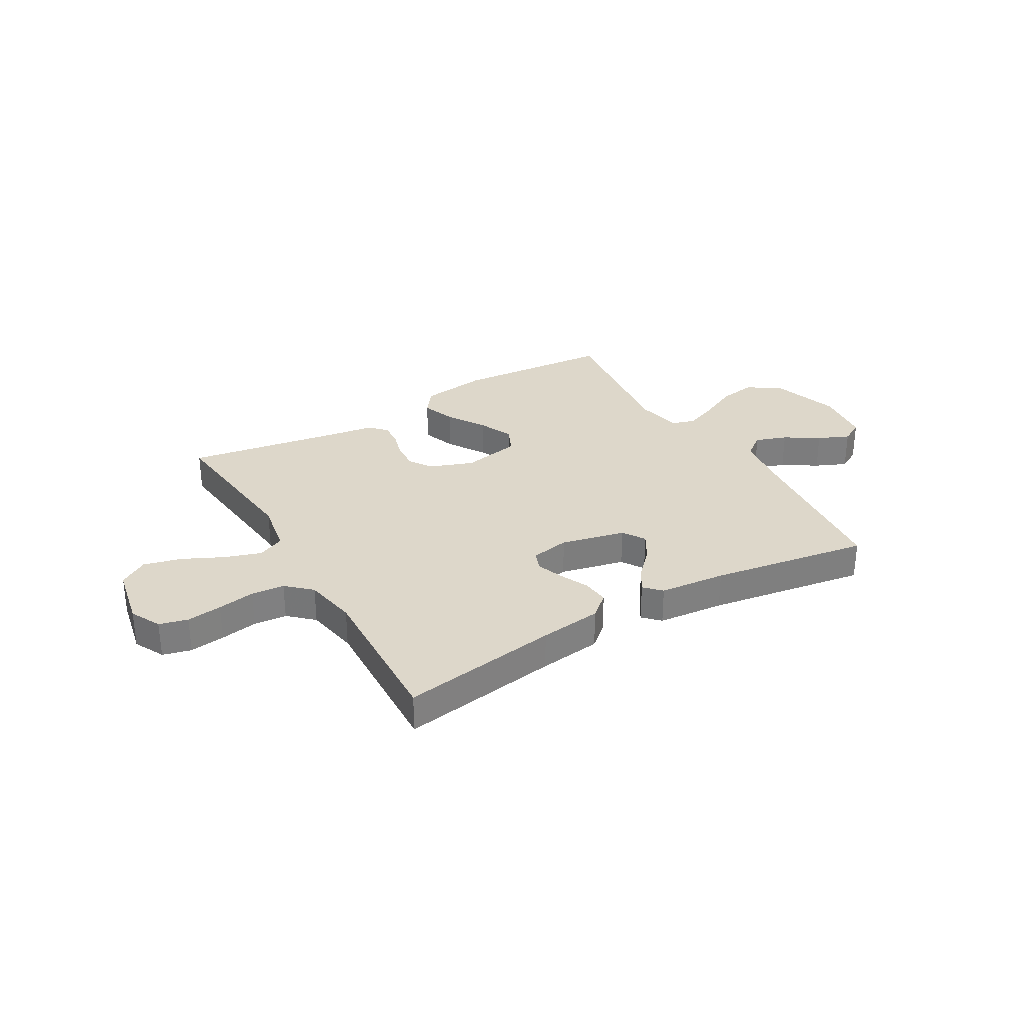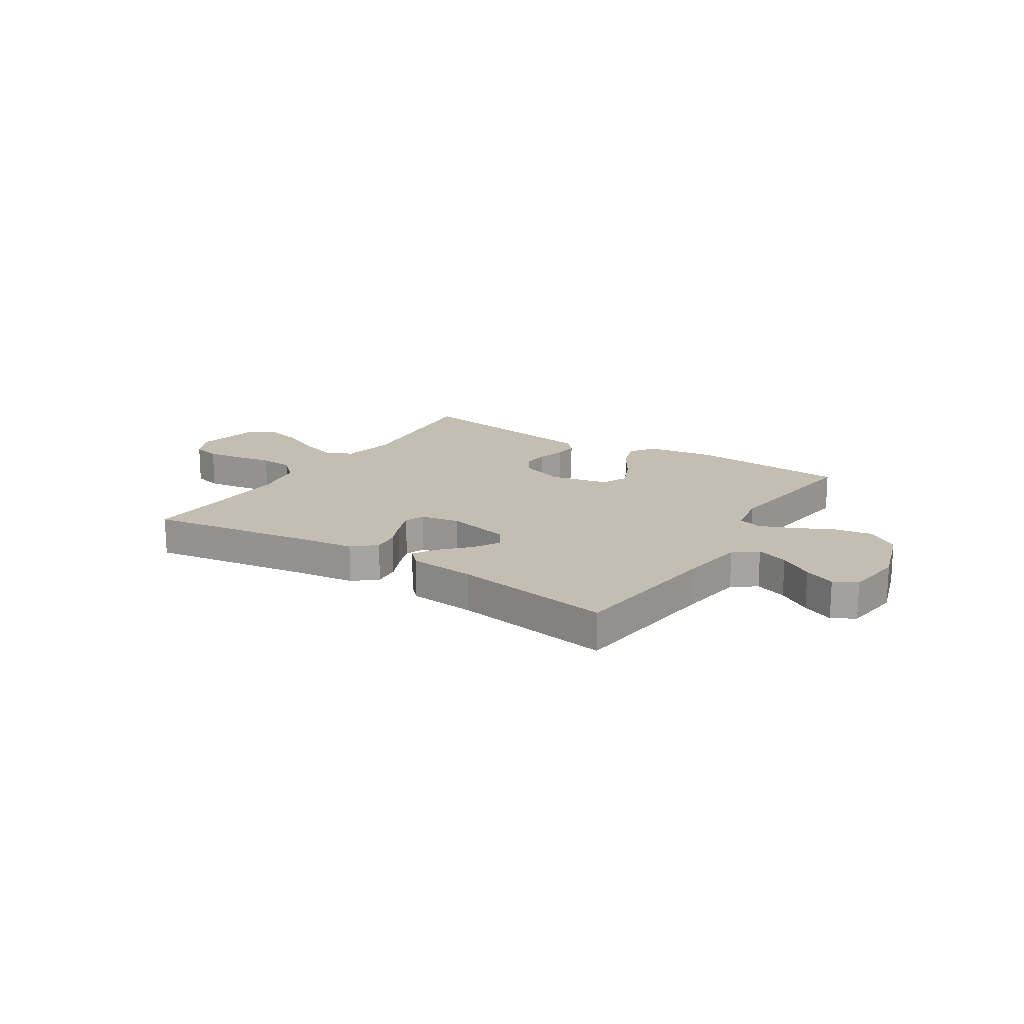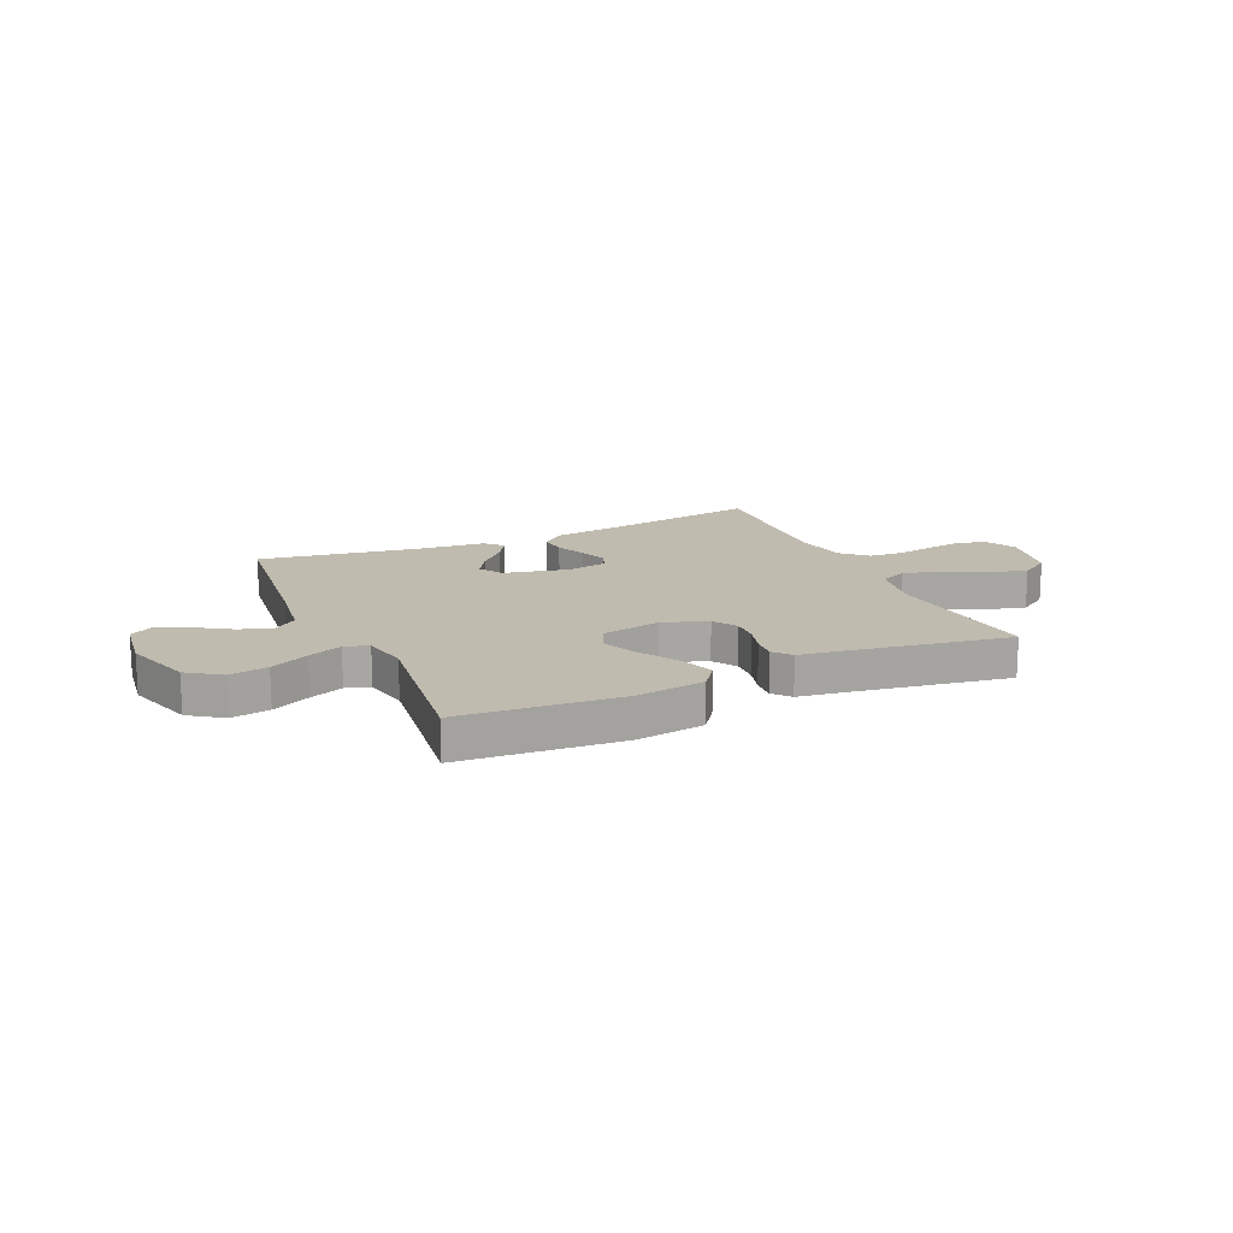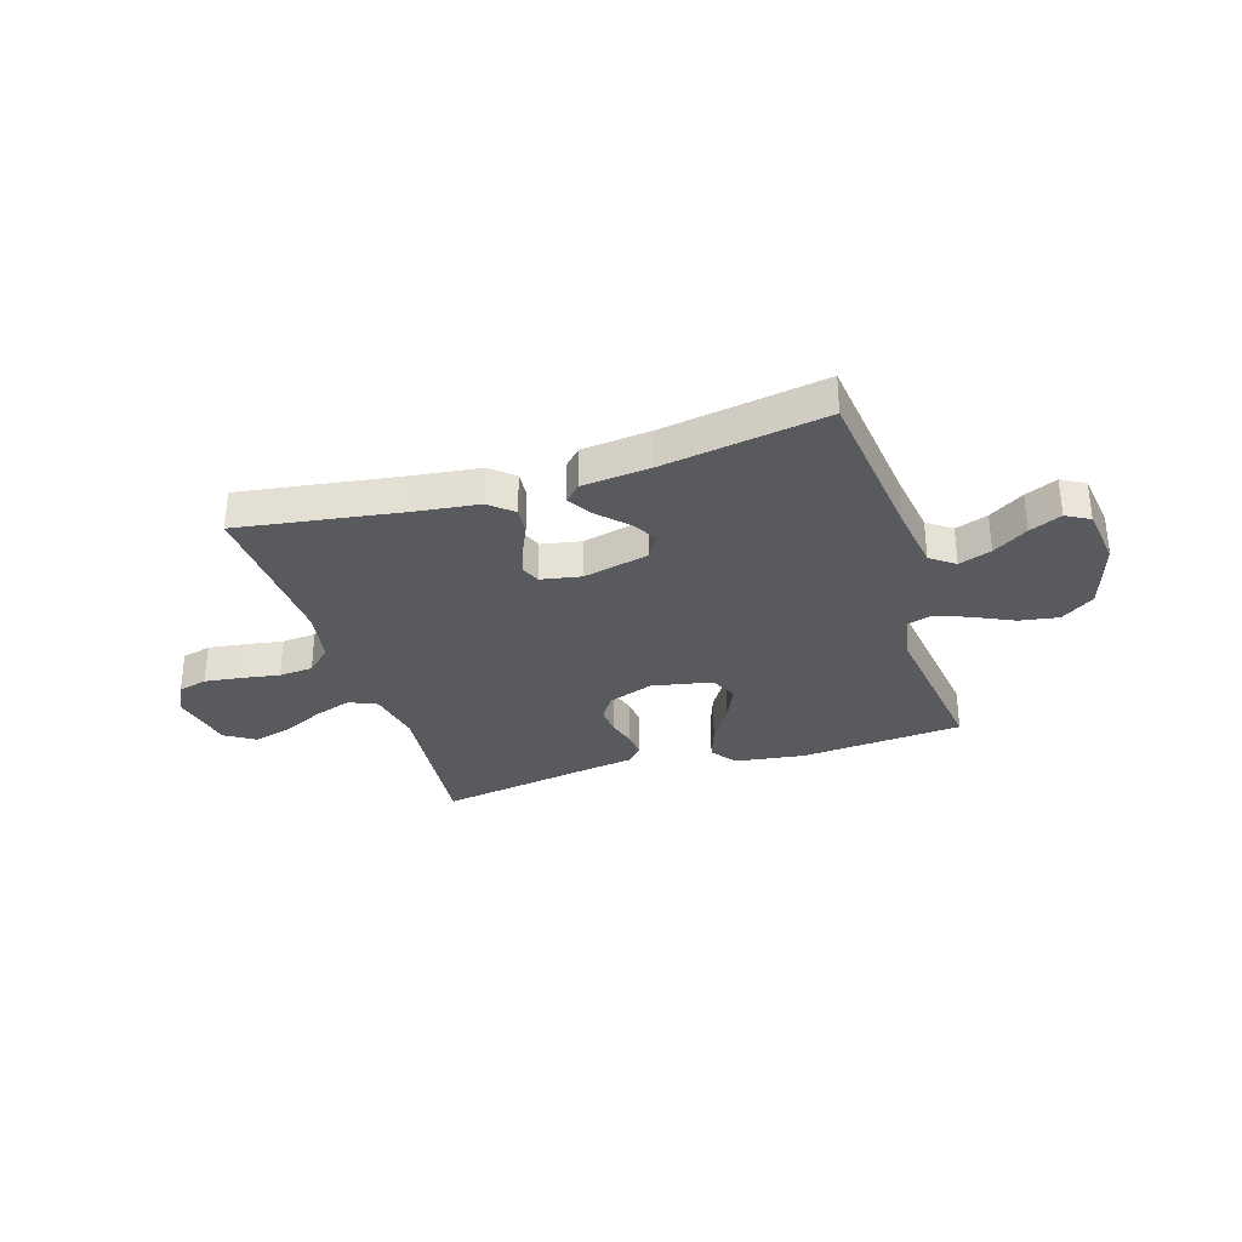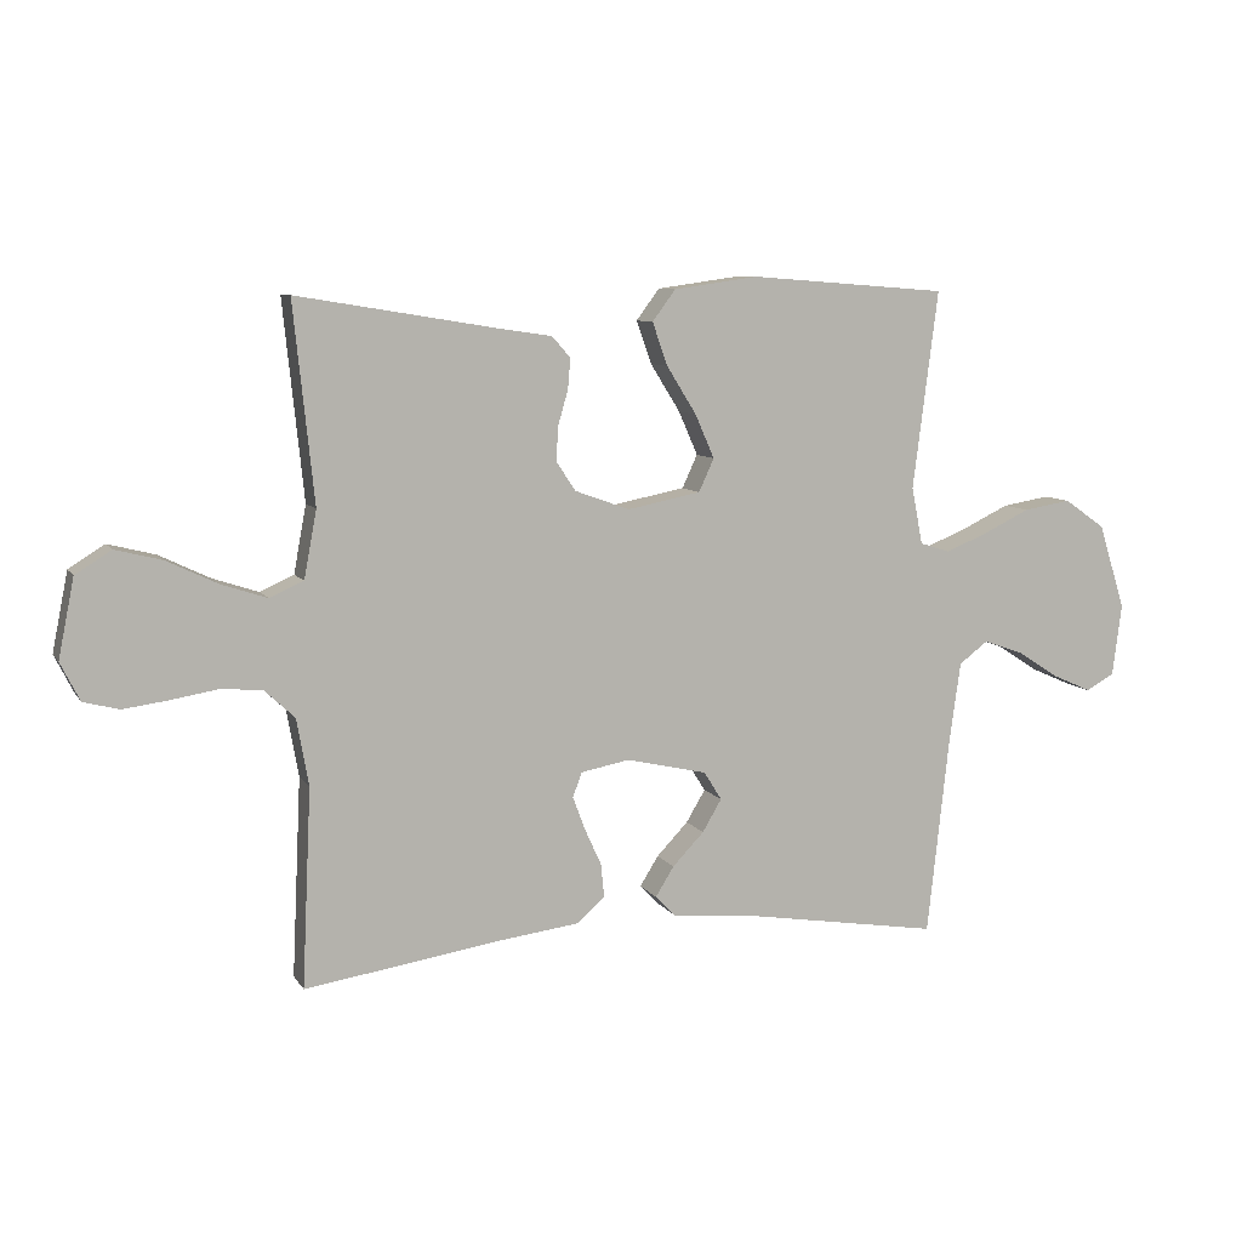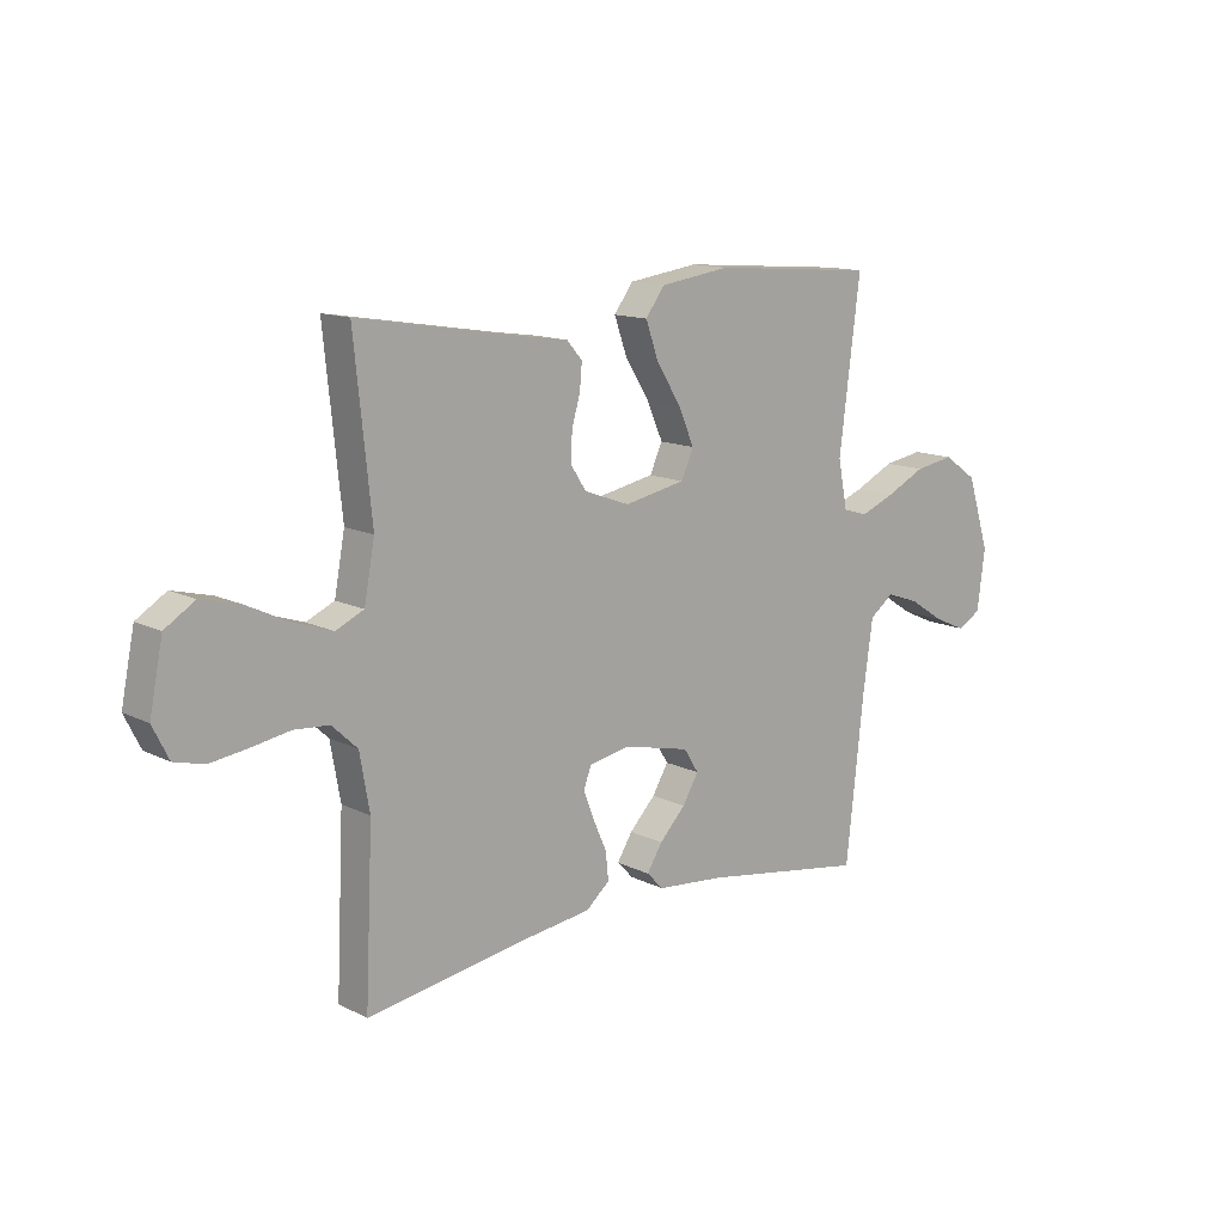
<metadata>
{"format":"obj","ext":"obj","renderer":"f3d","projection":"perspective","resolution":1024,"background":"white","views":[{"elev":30.9,"azim":149.7,"up":"+Y"},{"elev":17.2,"azim":-147.5,"up":"+Y"},{"elev":16.1,"azim":-24.2,"up":"+Y"},{"elev":-31.7,"azim":-162.4,"up":"+Y"},{"elev":8.4,"azim":160.8,"up":"+Z"},{"elev":13.2,"azim":138.2,"up":"+Z"}]}
</metadata>
<code>
v -0.5 0.07 0.5
v -0.2 0.07 0.523
v -0.072 0.07 0.505
v -0.037 0.07 0.458
v -0.06 0.07 0.393
v -0.105 0.07 0.321
v -0.134 0.07 0.255
v -0.111 0.07 0.205
v 0 0.07 0.183
v 0.083 0.07 0.213
v 0.112 0.07 0.257
v 0.109 0.07 0.309
v 0.094 0.07 0.361
v 0.09 0.07 0.407
v 0.118 0.07 0.439
v 0.2 0.07 0.451
v 0.5 0.07 0.5
v 0.469 0.07 0.2
v 0.488 0.07 0.098
v 0.539 0.07 0.075
v 0.608 0.07 0.098
v 0.685 0.07 0.135
v 0.756 0.07 0.153
v 0.81 0.07 0.119
v 0.834 0.07 0
v 0.805 0.07 -0.058
v 0.751 0.07 -0.072
v 0.684 0.07 -0.063
v 0.613 0.07 -0.051
v 0.55 0.07 -0.056
v 0.504 0.07 -0.099
v 0.486 0.07 -0.2
v 0.5 0.07 -0.5
v 0.2 0.07 -0.454
v 0.082 0.07 -0.439
v 0.039 0.07 -0.402
v 0.044 0.07 -0.351
v 0.069 0.07 -0.296
v 0.088 0.07 -0.245
v 0.074 0.07 -0.208
v 0 0.07 -0.194
v -0.122 0.07 -0.222
v -0.149 0.07 -0.265
v -0.12 0.07 -0.314
v -0.072 0.07 -0.364
v -0.044 0.07 -0.409
v -0.074 0.07 -0.44
v -0.2 0.07 -0.452
v -0.5 0.07 -0.5
v -0.533 0.07 -0.2
v -0.55 0.07 -0.078
v -0.594 0.07 -0.045
v -0.654 0.07 -0.066
v -0.718 0.07 -0.107
v -0.777 0.07 -0.133
v -0.82 0.07 -0.109
v -0.834 0.07 0
v -0.793 0.07 0.129
v -0.731 0.07 0.172
v -0.659 0.07 0.16
v -0.587 0.07 0.125
v -0.524 0.07 0.1
v -0.479 0.07 0.114
v -0.462 0.07 0.2
v -0.5 0 0.5
v -0.2 0 0.523
v -0.072 0 0.505
v -0.037 0 0.458
v -0.06 0 0.393
v -0.105 0 0.321
v -0.134 0 0.255
v -0.111 0 0.205
v 0 0 0.183
v 0.083 0 0.213
v 0.112 0 0.257
v 0.109 0 0.309
v 0.094 0 0.361
v 0.09 0 0.407
v 0.118 0 0.439
v 0.2 0 0.451
v 0.5 0 0.5
v 0.469 0 0.2
v 0.488 0 0.098
v 0.539 0 0.075
v 0.608 0 0.098
v 0.685 0 0.135
v 0.756 0 0.153
v 0.81 0 0.119
v 0.834 0 0
v 0.805 0 -0.058
v 0.751 0 -0.072
v 0.684 0 -0.063
v 0.613 0 -0.051
v 0.55 0 -0.056
v 0.504 0 -0.099
v 0.486 0 -0.2
v 0.5 0 -0.5
v 0.2 0 -0.454
v 0.082 0 -0.439
v 0.039 0 -0.402
v 0.044 0 -0.351
v 0.069 0 -0.296
v 0.088 0 -0.245
v 0.074 0 -0.208
v 0 0 -0.194
v -0.122 0 -0.222
v -0.149 0 -0.265
v -0.12 0 -0.314
v -0.072 0 -0.364
v -0.044 0 -0.409
v -0.074 0 -0.44
v -0.2 0 -0.452
v -0.5 0 -0.5
v -0.533 0 -0.2
v -0.55 0 -0.078
v -0.594 0 -0.045
v -0.654 0 -0.066
v -0.718 0 -0.107
v -0.777 0 -0.133
v -0.82 0 -0.109
v -0.834 0 0
v -0.793 0 0.129
v -0.731 0 0.172
v -0.659 0 0.16
v -0.587 0 0.125
v -0.524 0 0.1
v -0.479 0 0.114
v -0.462 0 0.2
f 58 59 60 61
f 58 61 62
f 57 58 62
f 56 57 62 63
f 53 54 55 56
f 52 53 56 63
f 48 49 50
f 48 50 51
f 47 48 51
f 44 45 46 47
f 43 44 47 51
f 42 43 51 52
f 35 36 37 38
f 34 35 38 39
f 32 33 34 39
f 31 32 39 40
f 26 27 28 29
f 24 25 26 29
f 24 29 30
f 21 22 23 24
f 20 21 24 30
f 19 20 30 31
f 16 17 18
f 12 13 14 15
f 11 12 15 16
f 3 4 5 6
f 3 6 7
f 64 1 2 3
f 63 64 3 7
f 41 42 52 63
f 11 16 18 19
f 10 11 19 31
f 9 10 31 40
f 41 63 7 8
f 8 9 40 41
f 125 124 123 122
f 126 125 122
f 126 122 121
f 127 126 121 120
f 120 119 118 117
f 127 120 117 116
f 114 113 112
f 115 114 112
f 115 112 111
f 111 110 109 108
f 115 111 108 107
f 116 115 107 106
f 102 101 100 99
f 103 102 99 98
f 103 98 97 96
f 104 103 96 95
f 93 92 91 90
f 93 90 89 88
f 94 93 88
f 88 87 86 85
f 94 88 85 84
f 95 94 84 83
f 82 81 80
f 79 78 77 76
f 80 79 76 75
f 70 69 68 67
f 71 70 67
f 67 66 65 128
f 71 67 128 127
f 127 116 106 105
f 83 82 80 75
f 95 83 75 74
f 104 95 74 73
f 72 71 127 105
f 105 104 73 72
f 1 65 66 2
f 2 66 67 3
f 3 67 68 4
f 4 68 69 5
f 5 69 70 6
f 6 70 71 7
f 7 71 72 8
f 8 72 73 9
f 9 73 74 10
f 10 74 75 11
f 11 75 76 12
f 12 76 77 13
f 13 77 78 14
f 14 78 79 15
f 15 79 80 16
f 16 80 81 17
f 17 81 82 18
f 18 82 83 19
f 19 83 84 20
f 20 84 85 21
f 21 85 86 22
f 22 86 87 23
f 23 87 88 24
f 24 88 89 25
f 25 89 90 26
f 26 90 91 27
f 27 91 92 28
f 28 92 93 29
f 29 93 94 30
f 30 94 95 31
f 31 95 96 32
f 32 96 97 33
f 33 97 98 34
f 34 98 99 35
f 35 99 100 36
f 36 100 101 37
f 37 101 102 38
f 38 102 103 39
f 39 103 104 40
f 40 104 105 41
f 41 105 106 42
f 42 106 107 43
f 43 107 108 44
f 44 108 109 45
f 45 109 110 46
f 46 110 111 47
f 47 111 112 48
f 48 112 113 49
f 49 113 114 50
f 50 114 115 51
f 51 115 116 52
f 52 116 117 53
f 53 117 118 54
f 54 118 119 55
f 55 119 120 56
f 56 120 121 57
f 57 121 122 58
f 58 122 123 59
f 59 123 124 60
f 60 124 125 61
f 61 125 126 62
f 62 126 127 63
f 63 127 128 64
f 64 128 65 1

</code>
